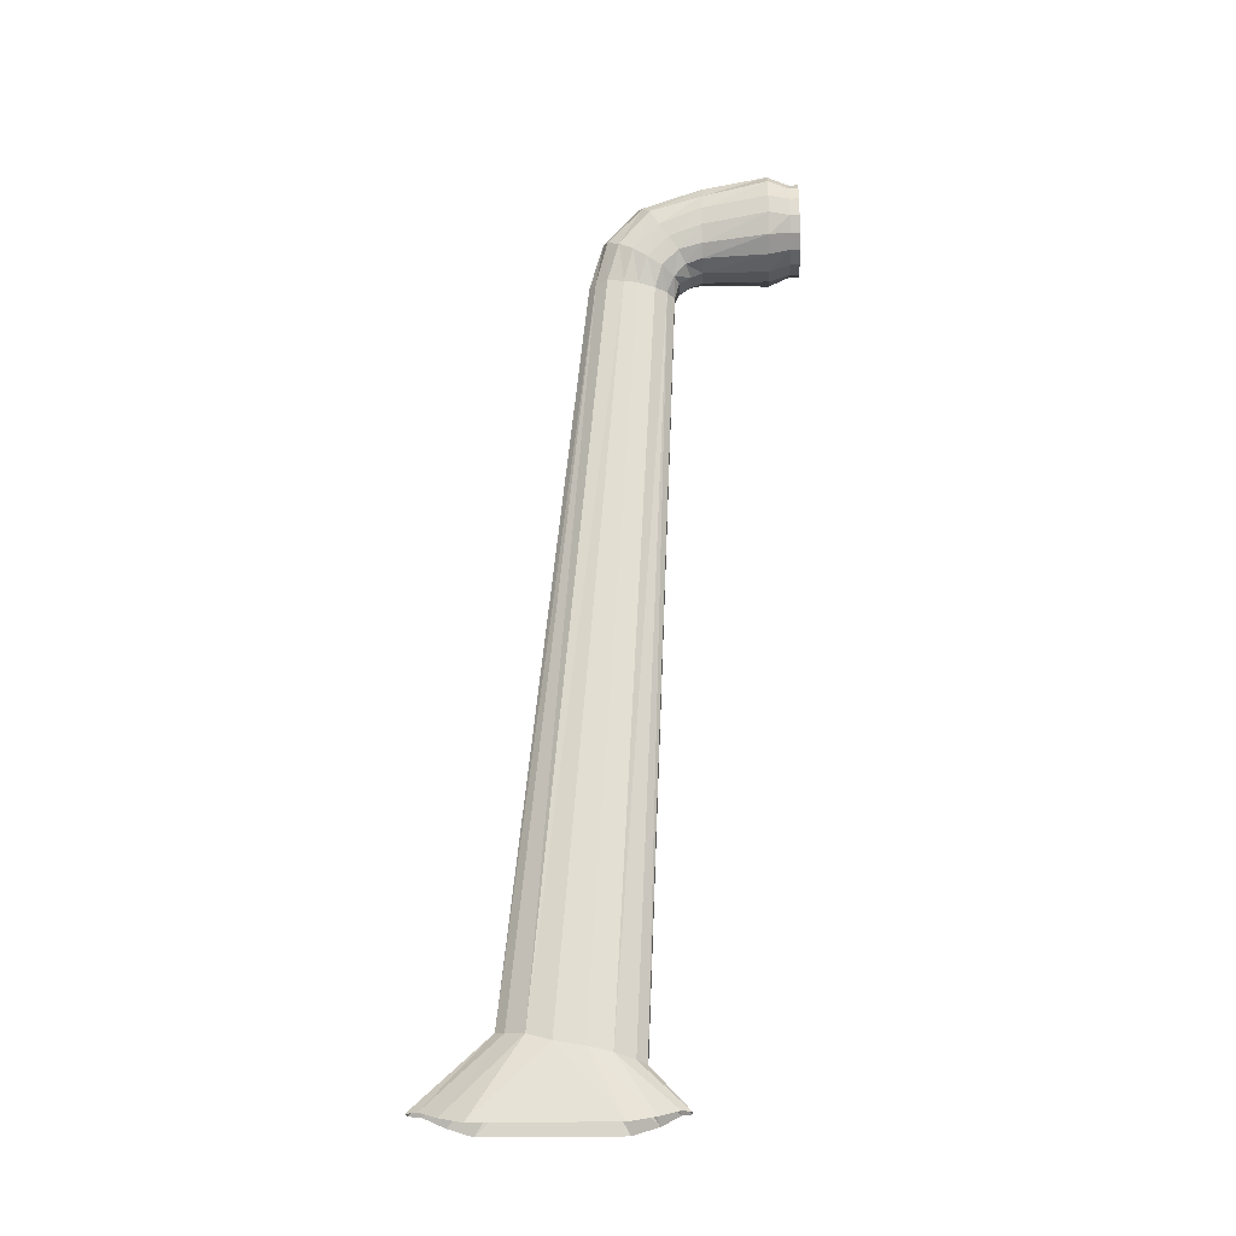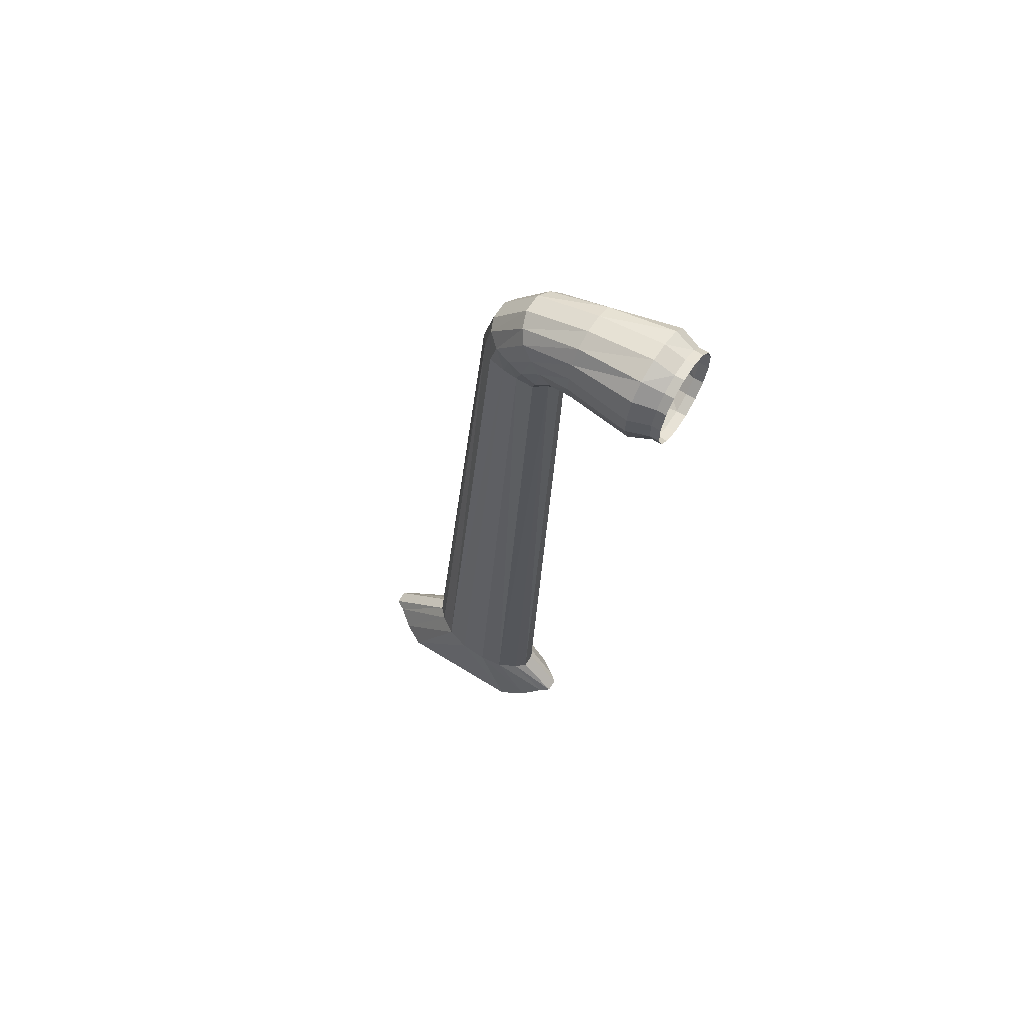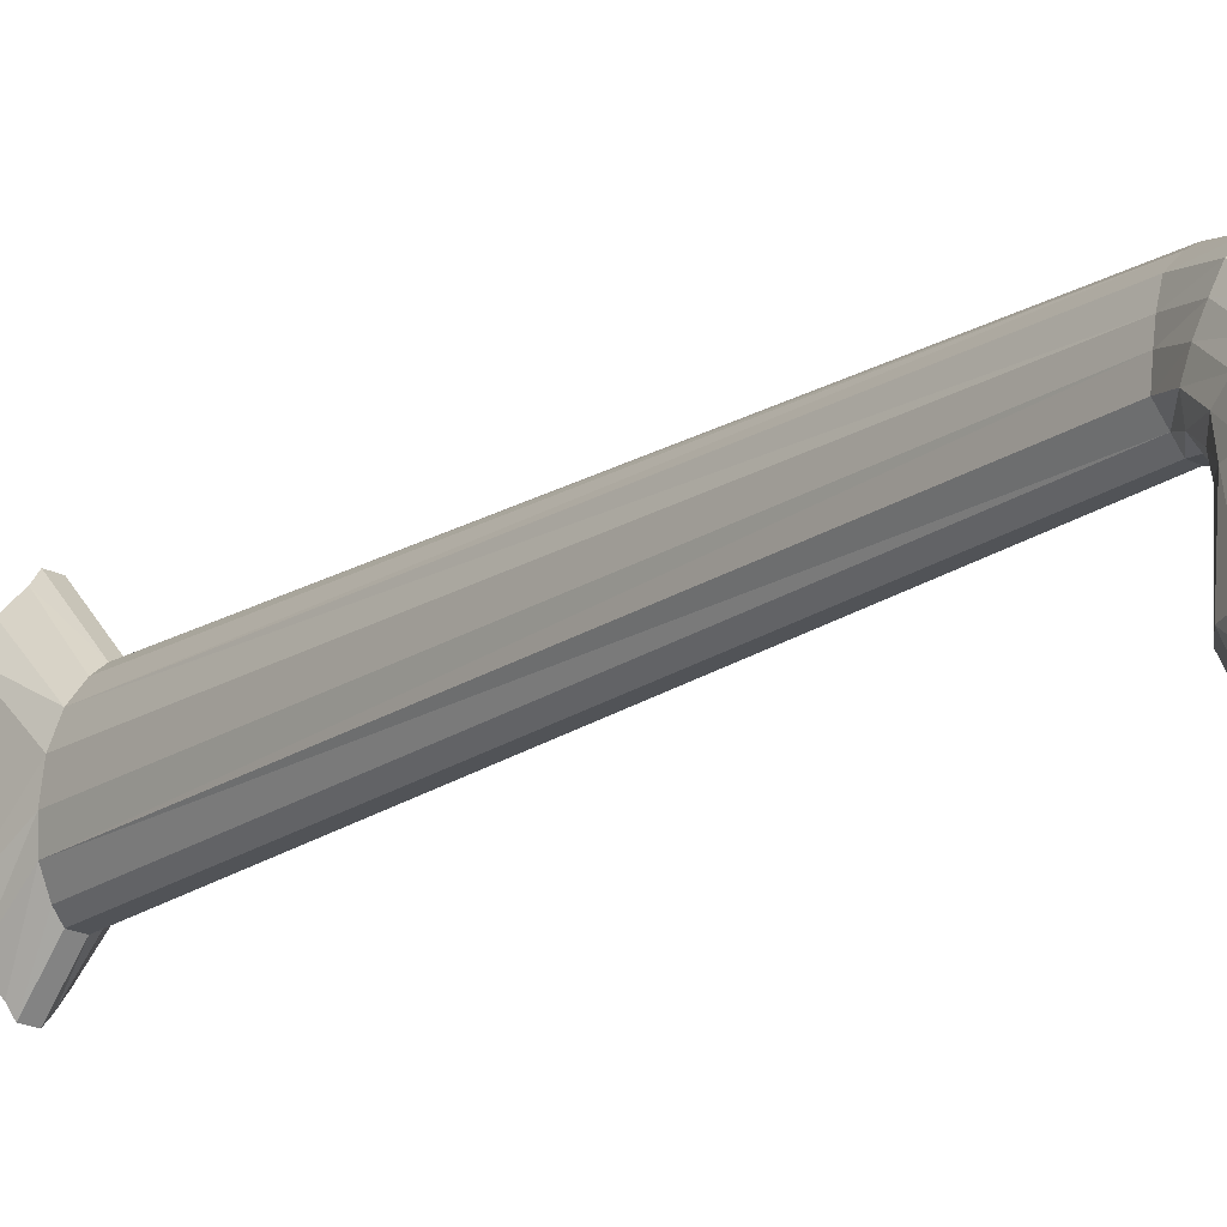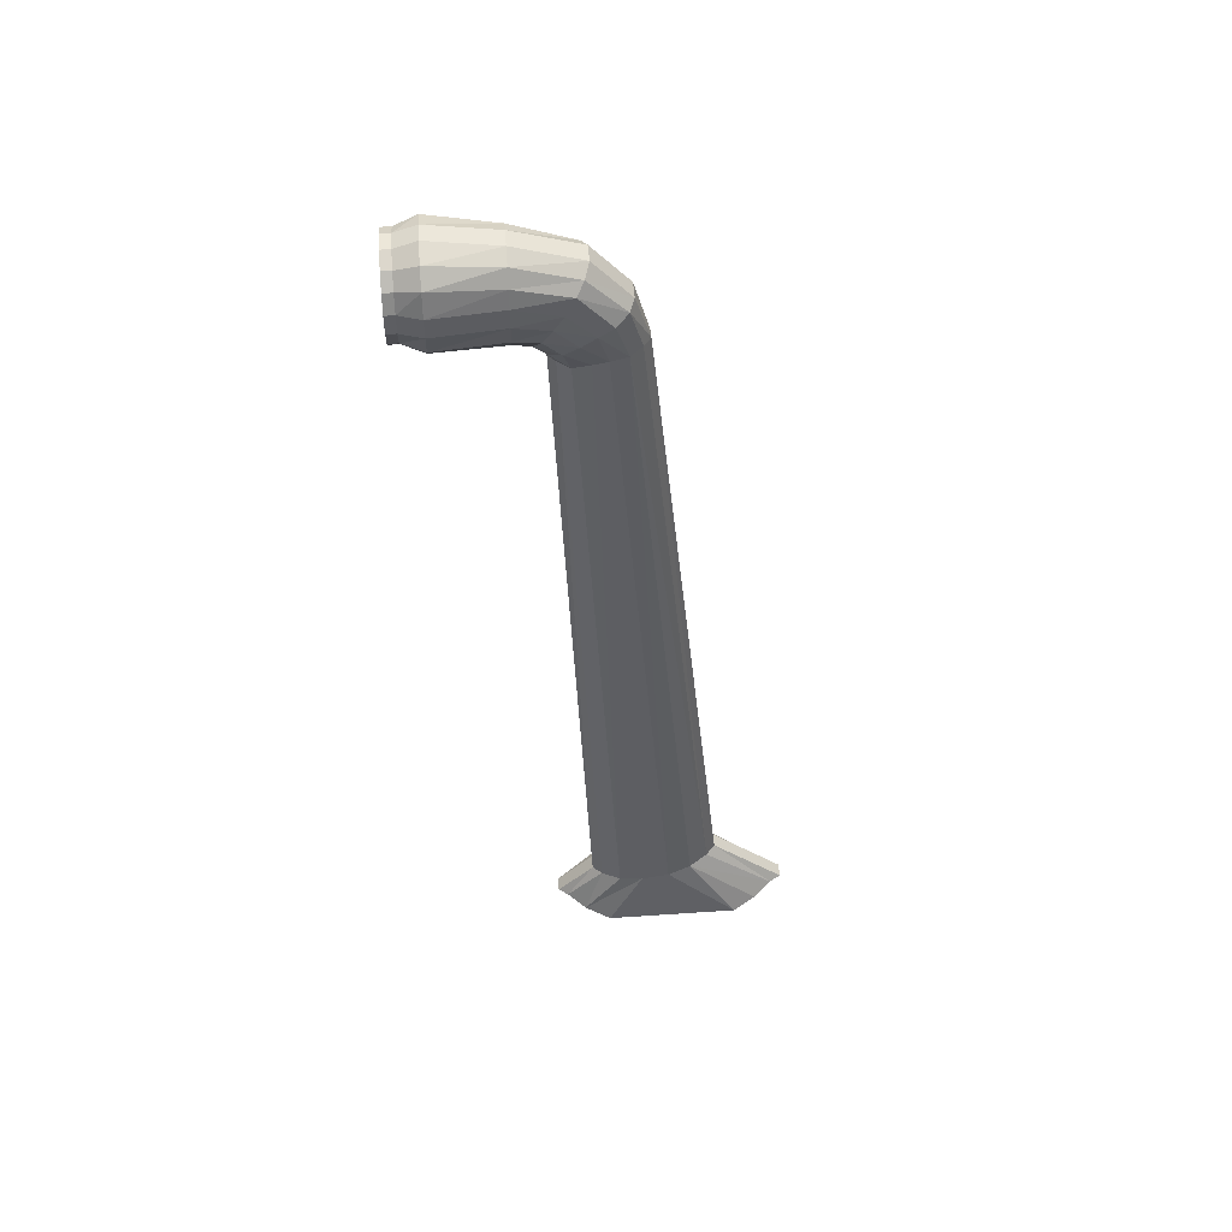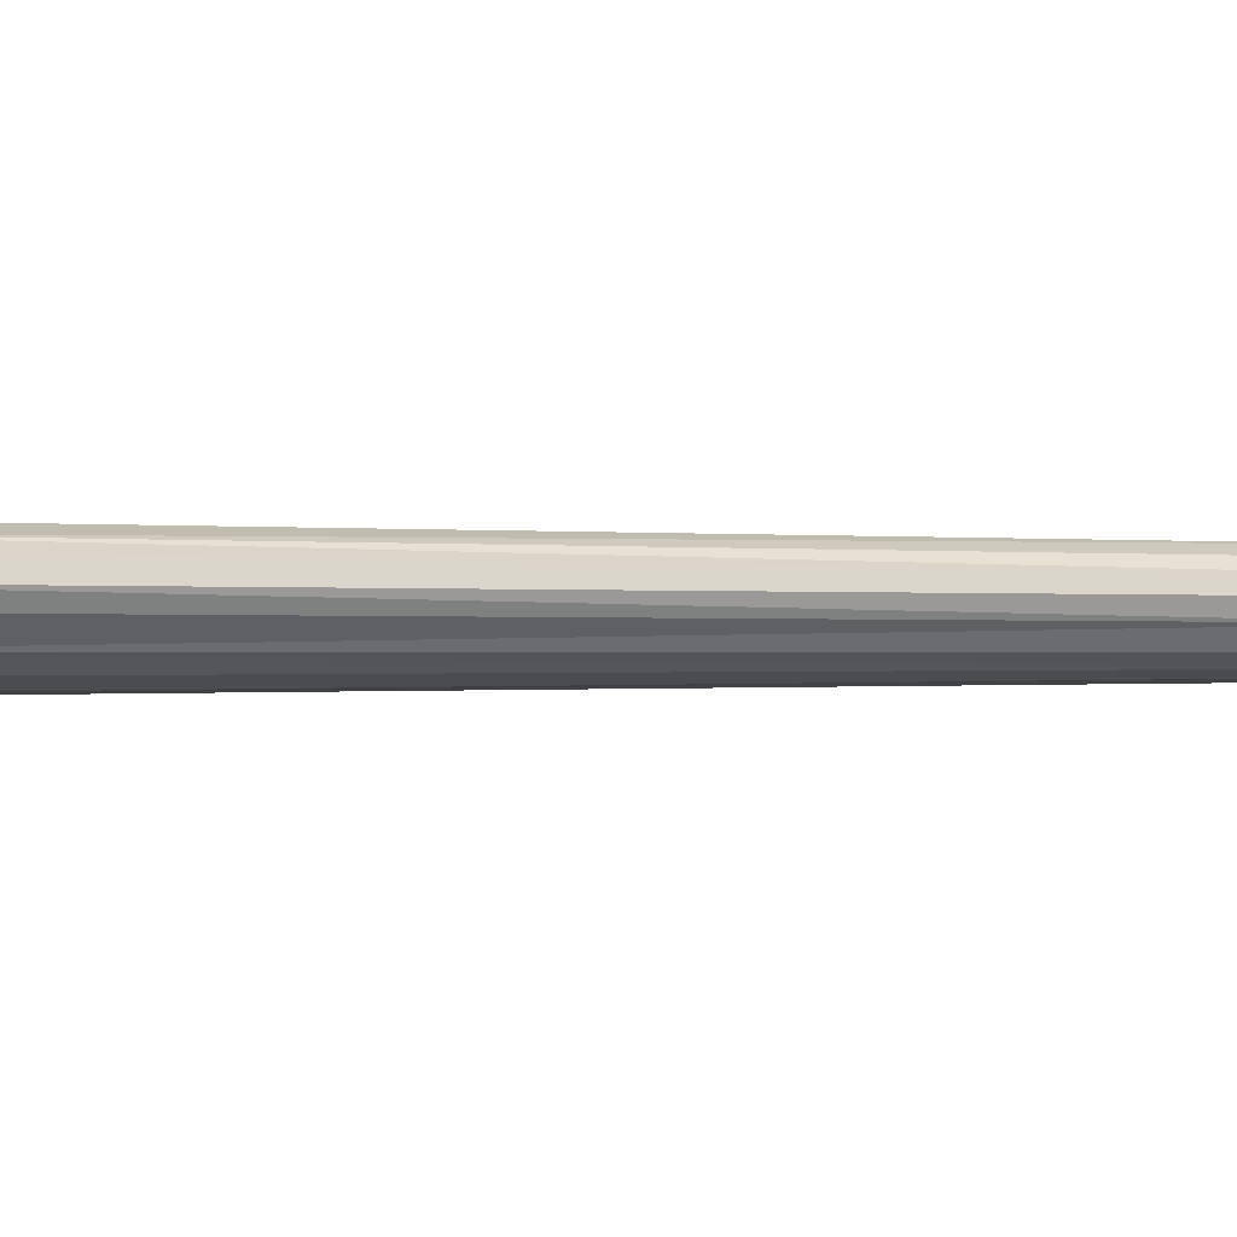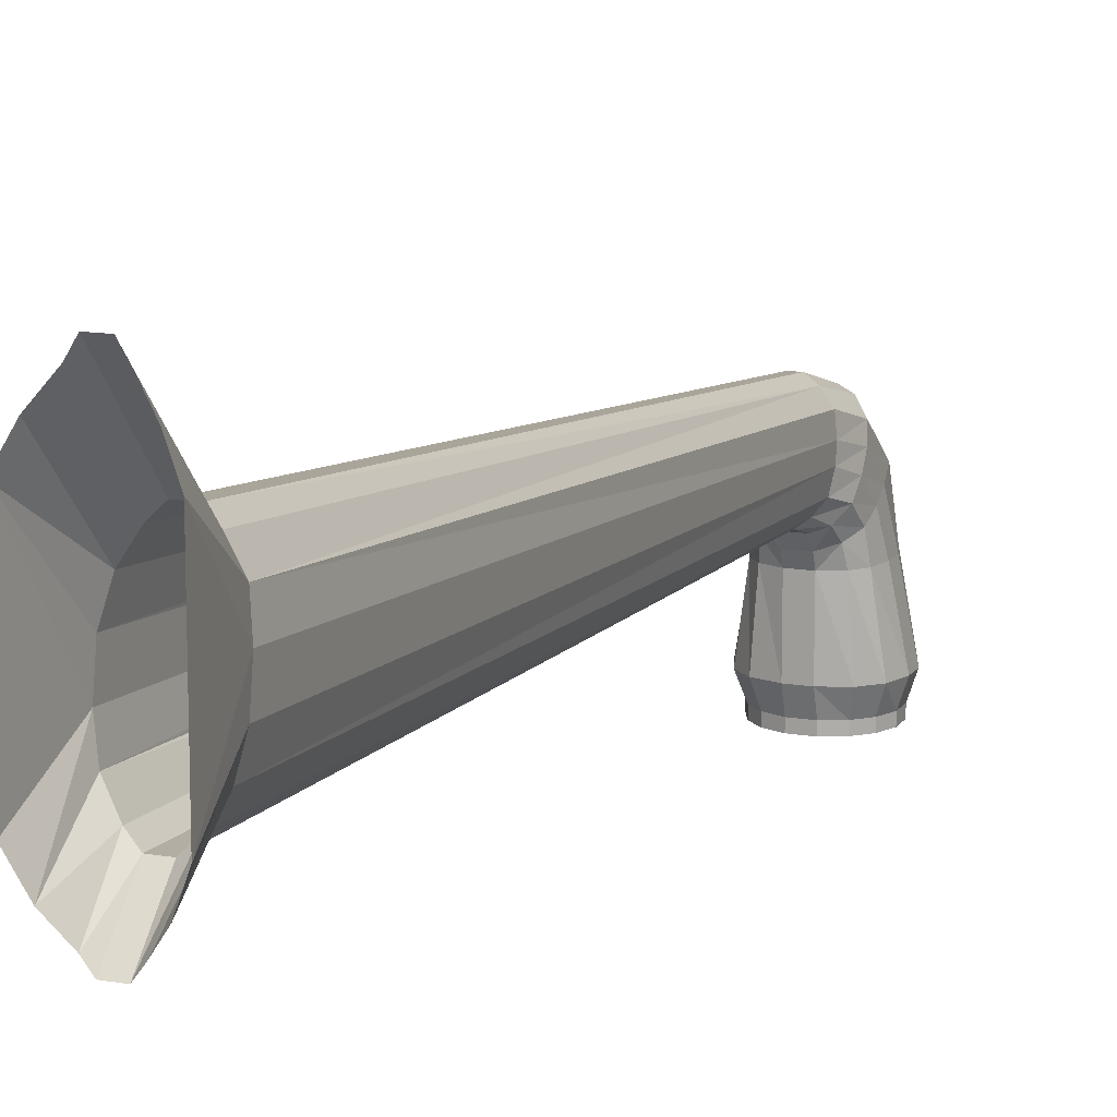
<metadata>
{"format":"obj","ext":"obj","renderer":"f3d","projection":"perspective","resolution":1024,"background":"white","views":[{"elev":-22.5,"azim":-87.3,"up":"+Z"},{"elev":63.4,"azim":-57.8,"up":"+Z"},{"elev":-24.0,"azim":-39.0,"up":"+Y"},{"elev":50.2,"azim":85.7,"up":"+Z"},{"elev":74.7,"azim":-91.0,"up":"+Y"},{"elev":13.0,"azim":-158.7,"up":"+Y"}]}
</metadata>
<code>
v -0.03923 -0.7124 0.6068
v -0.03923 -0.7124 0.6183
v -0.03923 -0.7067 0.6068
v -0.03923 -0.7067 0.6183
v -0.03492 -0.7124 0.6283
v -0.03492 -0.7067 0.6283
v -0.02775 -0.7124 0.6355
v -0.02775 -0.7067 0.6355
v -0.0177 -0.7124 0.6398
v -0.0177 -0.7067 0.6398
v -0.03062 -0.6938 0.6398
v -0.006223 -0.7124 0.6398
v -0.006223 -0.7067 0.6398
v -0.0177 -0.6938 0.6441
v 0.003823 -0.7124 0.6355
v 0.003823 -0.7067 0.6355
v -0.006223 -0.6938 0.6441
v 0.011 -0.7124 0.6283
v 0.011 -0.7067 0.6283
v 0.006693 -0.6938 0.6398
v 0.0153 -0.6938 0.6312
v 0.0153 -0.7067 0.6183
v 0.01961 -0.6938 0.6183
v 0.0153 -0.7067 0.6068
v 0.01961 -0.6938 0.6068
v 0.011 -0.7067 0.5968
v 0.0153 -0.6938 0.5939
v 0.003823 -0.7067 0.5896
v 0.003823 -0.7124 0.5896
v 0.011 -0.7124 0.5968
v -0.006223 -0.7124 0.5853
v -0.006223 -0.7067 0.5853
v -0.0177 -0.7124 0.5853
v -0.0177 -0.7067 0.5853
v -0.006223 -0.6938 0.581
v -0.0177 -0.6938 0.581
v -0.006223 -0.6536 0.581
v -0.0177 -0.6536 0.581
v -0.006223 -0.6464 0.5781
v -0.0177 -0.6464 0.5781
v -0.006223 -0.6392 0.5738
v -0.0177 -0.6392 0.5738
v -0.009093 -0.6364 0.5652
v -0.003353 -0.6321 0.5666
v 0.000953 -0.6364 0.5752
v 0.002388 -0.6249 0.5666
v 0.005258 -0.6005 0.1088
v -0.001917 -0.612 0.106
v -0.007658 -0.6177 0.1045
v -0.003353 -0.6349 0.08014
v 0.005258 -0.6235 0.07583
v 0.008128 -0.5861 0.1117
v 0.01243 -0.6077 0.07225
v 0.01243 -0.5244 0.07225
v 0.008128 -0.5689 0.1146
v 0.003823 -0.6148 0.5695
v 0.006693 -0.6292 0.5795
v 0.003823 -0.6062 0.5709
v 0.008128 -0.6206 0.5853
v 0.002388 -0.5962 0.5724
v 0.008128 -0.612 0.591
v 0.009563 -0.6335 0.5982
v 0.008128 -0.6392 0.5896
v 0.002388 -0.6435 0.5824
v 0.003823 -0.6536 0.5853
v 0.009563 -0.6536 0.5925
v 0.006693 -0.6938 0.5853
v 0.01243 -0.6536 0.6039
v 0.009563 -0.6278 0.6068
v 0.006693 -0.6034 0.5953
v -0.003353 -0.589 0.5738
v -0.001917 -0.5431 0.1203
v 0.005258 -0.5546 0.1189
v 0.005258 -0.5101 0.07583
v -0.003353 -0.4986 0.08014
v -0.007658 -0.5373 0.1218
v -0.009093 -0.5847 0.5738
v -0.01627 -0.5373 0.1218
v -0.01627 -0.4914 0.08014
v -0.01483 -0.5847 0.5738
v -0.02057 -0.589 0.5738
v -0.02201 -0.5431 0.1203
v -0.02918 -0.5546 0.1189
v -0.02631 -0.5962 0.5724
v -0.02057 -0.4986 0.08014
v -0.02918 -0.5101 0.07583
v -0.03636 -0.5244 0.07225
v -0.03205 -0.5689 0.1146
v -0.02775 -0.6062 0.5709
v -0.03062 -0.6034 0.5953
v -0.02488 -0.5962 0.5996
v -0.02631 -0.6177 0.6226
v -0.0177 -0.6148 0.6269
v -0.0177 -0.6536 0.6384
v -0.02775 -0.6536 0.6341
v -0.03349 -0.6536 0.6255
v -0.03923 -0.6938 0.6312
v -0.03636 -0.6536 0.6154
v -0.04353 -0.6938 0.6183
v -0.04353 -0.6938 0.6068
v -0.03923 -0.6938 0.5939
v -0.03492 -0.7067 0.5968
v -0.03492 -0.7124 0.5968
v -0.03062 -0.6938 0.5853
v -0.02775 -0.6536 0.5853
v -0.03349 -0.6536 0.5925
v -0.03636 -0.6536 0.6039
v -0.03349 -0.6335 0.5982
v -0.03349 -0.6278 0.6068
v -0.03205 -0.622 0.6168
v -0.03205 -0.612 0.591
v -0.03205 -0.6206 0.5853
v -0.03062 -0.6292 0.5795
v -0.03205 -0.6392 0.5896
v -0.02631 -0.6435 0.5824
v -0.02488 -0.6364 0.5752
v -0.02057 -0.6321 0.5666
v -0.01483 -0.6364 0.5652
v -0.01627 -0.6177 0.1045
v -0.007658 -0.6407 0.08014
v -0.01627 -0.6407 0.08014
v -0.02201 -0.612 0.106
v -0.02918 -0.6005 0.1088
v -0.02631 -0.6249 0.5666
v -0.02775 -0.6148 0.5695
v -0.03205 -0.5861 0.1117
v -0.03636 -0.6077 0.07225
v -0.02918 -0.6235 0.07583
v -0.02057 -0.6349 0.08014
v -0.02775 -0.7067 0.5896
v -0.02775 -0.7124 0.5896
v -0.006223 -0.6536 0.6384
v 0.003823 -0.6536 0.6341
v -0.006223 -0.6148 0.6269
v -0.0177 -0.5933 0.6025
v -0.006223 -0.5933 0.6025
v 0.000953 -0.5962 0.5996
v 0.002388 -0.6177 0.6226
v 0.009563 -0.6536 0.6255
v 0.01243 -0.6536 0.6154
v 0.008128 -0.622 0.6168
v -0.007658 -0.4914 0.08014
v 0.0153 -0.7124 0.6068
v 0.0153 -0.7124 0.6183
f 1 2 3
f 3 2 1
f 3 2 4
f 4 2 3
f 2 5 4
f 4 5 2
f 4 5 6
f 6 5 4
f 6 5 7
f 7 5 6
f 6 7 8
f 8 7 6
f 8 7 9
f 9 7 8
f 10 8 9
f 11 8 10
f 10 8 11
f 9 8 10
f 10 9 12
f 12 9 10
f 13 10 12
f 14 10 13
f 13 10 14
f 12 10 13
f 13 12 15
f 15 12 13
f 16 13 15
f 17 13 16
f 16 13 17
f 15 13 16
f 16 15 18
f 18 15 16
f 19 16 18
f 16 19 20
f 20 19 16
f 20 19 21
f 21 19 20
f 19 22 21
f 21 22 19
f 21 22 23
f 23 22 21
f 22 24 23
f 23 24 22
f 23 24 25
f 25 24 23
f 24 26 25
f 25 26 24
f 25 26 27
f 27 26 25
f 26 28 27
f 26 29 28
f 30 29 26
f 26 29 30
f 28 29 26
f 29 31 28
f 28 31 29
f 31 32 28
f 31 33 32
f 32 33 31
f 33 34 32
f 32 34 33
f 32 34 35
f 35 34 32
f 34 36 35
f 35 36 34
f 35 36 37
f 37 36 35
f 36 38 37
f 37 38 36
f 37 38 39
f 39 38 37
f 38 40 39
f 39 40 38
f 39 40 41
f 41 40 39
f 40 42 41
f 41 42 40
f 42 43 41
f 41 43 42
f 43 44 41
f 41 44 43
f 41 44 45
f 45 44 41
f 45 44 46
f 46 44 45
f 46 44 47
f 47 44 46
f 44 48 47
f 44 49 48
f 43 49 44
f 44 49 43
f 48 49 44
f 49 50 48
f 48 50 49
f 50 51 48
f 48 51 50
f 48 51 47
f 47 51 48
f 47 51 52
f 52 51 47
f 51 53 52
f 52 53 51
f 52 53 54
f 54 53 52
f 55 52 54
f 54 52 55
f 56 52 55
f 56 47 52
f 56 46 47
f 57 46 56
f 56 46 57
f 47 46 56
f 52 47 56
f 55 52 56
f 58 56 55
f 59 56 58
f 58 56 59
f 55 56 58
f 60 58 55
f 55 58 60
f 61 58 60
f 61 59 58
f 58 59 61
f 62 59 61
f 62 63 59
f 59 63 62
f 63 57 59
f 59 57 63
f 59 57 56
f 56 57 59
f 63 64 57
f 57 64 63
f 64 45 57
f 57 45 64
f 57 45 46
f 46 45 57
f 39 45 64
f 39 41 45
f 45 41 39
f 64 45 39
f 37 39 64
f 64 39 37
f 37 64 65
f 65 64 37
f 65 64 63
f 63 64 65
f 66 65 63
f 63 65 66
f 66 67 65
f 67 66 27
f 27 66 67
f 68 27 66
f 25 27 68
f 68 27 25
f 66 27 68
f 68 66 62
f 62 66 68
f 66 63 62
f 62 63 66
f 68 62 69
f 69 62 68
f 69 62 61
f 61 62 69
f 61 59 62
f 69 61 70
f 70 61 69
f 70 61 60
f 60 61 70
f 60 58 61
f 70 60 71
f 71 60 70
f 71 60 72
f 72 60 71
f 60 73 72
f 60 55 73
f 73 55 60
f 73 55 54
f 54 55 73
f 73 54 74
f 74 54 73
f 73 74 75
f 75 74 73
f 72 73 75
f 75 73 72
f 72 73 60
f 76 72 75
f 75 72 76
f 77 72 76
f 71 72 77
f 77 72 71
f 76 72 77
f 76 78 77
f 79 78 76
f 76 78 79
f 77 78 76
f 77 78 80
f 80 78 77
f 80 78 81
f 81 78 80
f 82 81 78
f 83 81 82
f 84 81 83
f 83 81 84
f 82 81 83
f 78 81 82
f 82 78 85
f 85 78 82
f 85 78 79
f 79 78 85
f 86 82 85
f 83 82 86
f 86 82 83
f 85 82 86
f 87 83 86
f 88 83 87
f 87 83 88
f 86 83 87
f 88 89 83
f 83 89 88
f 89 84 83
f 83 84 89
f 89 90 84
f 84 90 89
f 84 90 91
f 91 90 84
f 90 92 91
f 91 92 90
f 91 92 93
f 93 92 91
f 93 92 94
f 94 92 93
f 92 95 94
f 94 95 92
f 94 95 14
f 14 95 94
f 95 11 14
f 14 11 95
f 14 11 10
f 10 11 14
f 96 11 95
f 96 97 11
f 98 97 96
f 99 97 98
f 98 97 99
f 96 97 98
f 11 97 96
f 11 97 8
f 8 97 11
f 97 6 8
f 8 6 97
f 99 6 97
f 97 6 99
f 4 6 99
f 99 6 4
f 100 4 99
f 99 4 100
f 3 4 100
f 100 4 3
f 101 3 100
f 100 3 101
f 102 3 101
f 102 1 3
f 103 1 102
f 102 1 103
f 3 1 102
f 101 3 102
f 102 101 104
f 104 101 102
f 104 101 105
f 105 101 104
f 105 101 106
f 106 101 105
f 101 100 106
f 106 100 101
f 106 100 107
f 107 100 106
f 100 99 107
f 107 99 100
f 107 99 98
f 98 99 107
f 107 98 108
f 108 98 107
f 108 98 109
f 109 98 108
f 98 96 109
f 109 96 98
f 109 96 110
f 110 96 109
f 96 95 110
f 110 95 96
f 110 95 92
f 92 95 110
f 110 92 90
f 90 92 110
f 111 110 90
f 90 110 111
f 109 110 111
f 111 110 109
f 112 109 111
f 111 109 112
f 108 109 112
f 112 109 108
f 113 108 112
f 112 108 113
f 114 108 113
f 113 108 114
f 114 107 108
f 106 107 114
f 114 107 106
f 108 107 114
f 115 106 114
f 105 106 115
f 115 106 105
f 114 106 115
f 115 114 116
f 116 114 115
f 116 114 113
f 113 114 116
f 117 116 113
f 113 116 117
f 116 117 118
f 118 117 116
f 119 118 117
f 118 119 43
f 43 119 118
f 119 49 43
f 43 49 119
f 119 120 49
f 49 120 119
f 120 50 49
f 49 50 120
f 121 120 119
f 119 120 121
f 121 119 122
f 122 119 121
f 119 117 122
f 122 117 119
f 122 117 123
f 123 117 122
f 117 124 123
f 117 113 124
f 124 113 117
f 124 113 112
f 112 113 124
f 124 112 125
f 125 112 124
f 125 112 111
f 111 112 125
f 125 111 89
f 89 111 125
f 89 111 90
f 90 111 89
f 125 89 126
f 126 89 125
f 126 89 88
f 88 89 126
f 127 126 88
f 127 128 126
f 126 128 127
f 128 123 126
f 128 129 123
f 123 129 128
f 129 122 123
f 129 121 122
f 122 121 129
f 123 122 129
f 126 123 128
f 123 125 126
f 126 125 123
f 124 125 123
f 123 125 124
f 123 124 117
f 88 126 127
f 127 88 87
f 87 88 127
f 117 118 119
f 118 43 42
f 42 43 118
f 118 42 116
f 116 42 118
f 40 116 42
f 115 116 40
f 40 116 115
f 42 116 40
f 38 115 40
f 40 115 38
f 105 115 38
f 38 115 105
f 104 105 38
f 38 105 104
f 36 104 38
f 38 104 36
f 130 104 36
f 36 104 130
f 102 104 130
f 130 104 102
f 103 102 130
f 130 102 103
f 131 103 130
f 130 103 131
f 131 130 34
f 34 130 131
f 34 130 36
f 36 130 34
f 33 131 34
f 34 131 33
f 95 11 96
f 94 14 17
f 17 14 94
f 17 14 13
f 13 14 17
f 132 94 17
f 93 94 132
f 132 94 93
f 17 94 132
f 132 17 20
f 20 17 132
f 17 16 20
f 20 16 17
f 133 132 20
f 134 132 133
f 134 93 132
f 132 93 134
f 134 135 93
f 136 135 134
f 134 135 136
f 93 135 134
f 135 91 93
f 93 91 135
f 81 91 135
f 135 91 81
f 84 91 81
f 81 91 84
f 80 81 135
f 135 81 80
f 136 80 135
f 77 80 136
f 136 80 77
f 135 80 136
f 137 77 136
f 71 77 137
f 137 77 71
f 136 77 137
f 137 136 138
f 138 136 137
f 138 136 134
f 134 136 138
f 138 134 133
f 133 134 138
f 133 132 134
f 20 132 133
f 133 20 21
f 21 20 133
f 133 21 139
f 139 21 133
f 21 23 139
f 139 23 21
f 139 23 140
f 140 23 139
f 23 25 140
f 140 25 23
f 140 25 68
f 68 25 140
f 140 68 69
f 69 68 140
f 140 69 141
f 141 69 140
f 141 69 70
f 70 69 141
f 141 70 137
f 137 70 141
f 137 70 71
f 71 70 137
f 138 141 137
f 139 141 138
f 138 141 139
f 137 141 138
f 139 140 141
f 141 140 139
f 133 139 138
f 138 139 133
f 142 79 76
f 76 79 142
f 76 75 142
f 142 75 76
f 65 67 66
f 35 65 67
f 67 65 35
f 35 37 65
f 65 37 35
f 32 35 67
f 67 35 32
f 28 32 67
f 28 32 31
f 67 32 28
f 28 67 27
f 27 67 28
f 27 28 26
f 47 48 44
f 24 30 26
f 143 30 24
f 24 30 143
f 26 30 24
f 22 143 24
f 144 143 22
f 22 143 144
f 24 143 22
f 19 144 22
f 18 144 19
f 19 144 18
f 22 144 19
f 18 16 19

</code>
